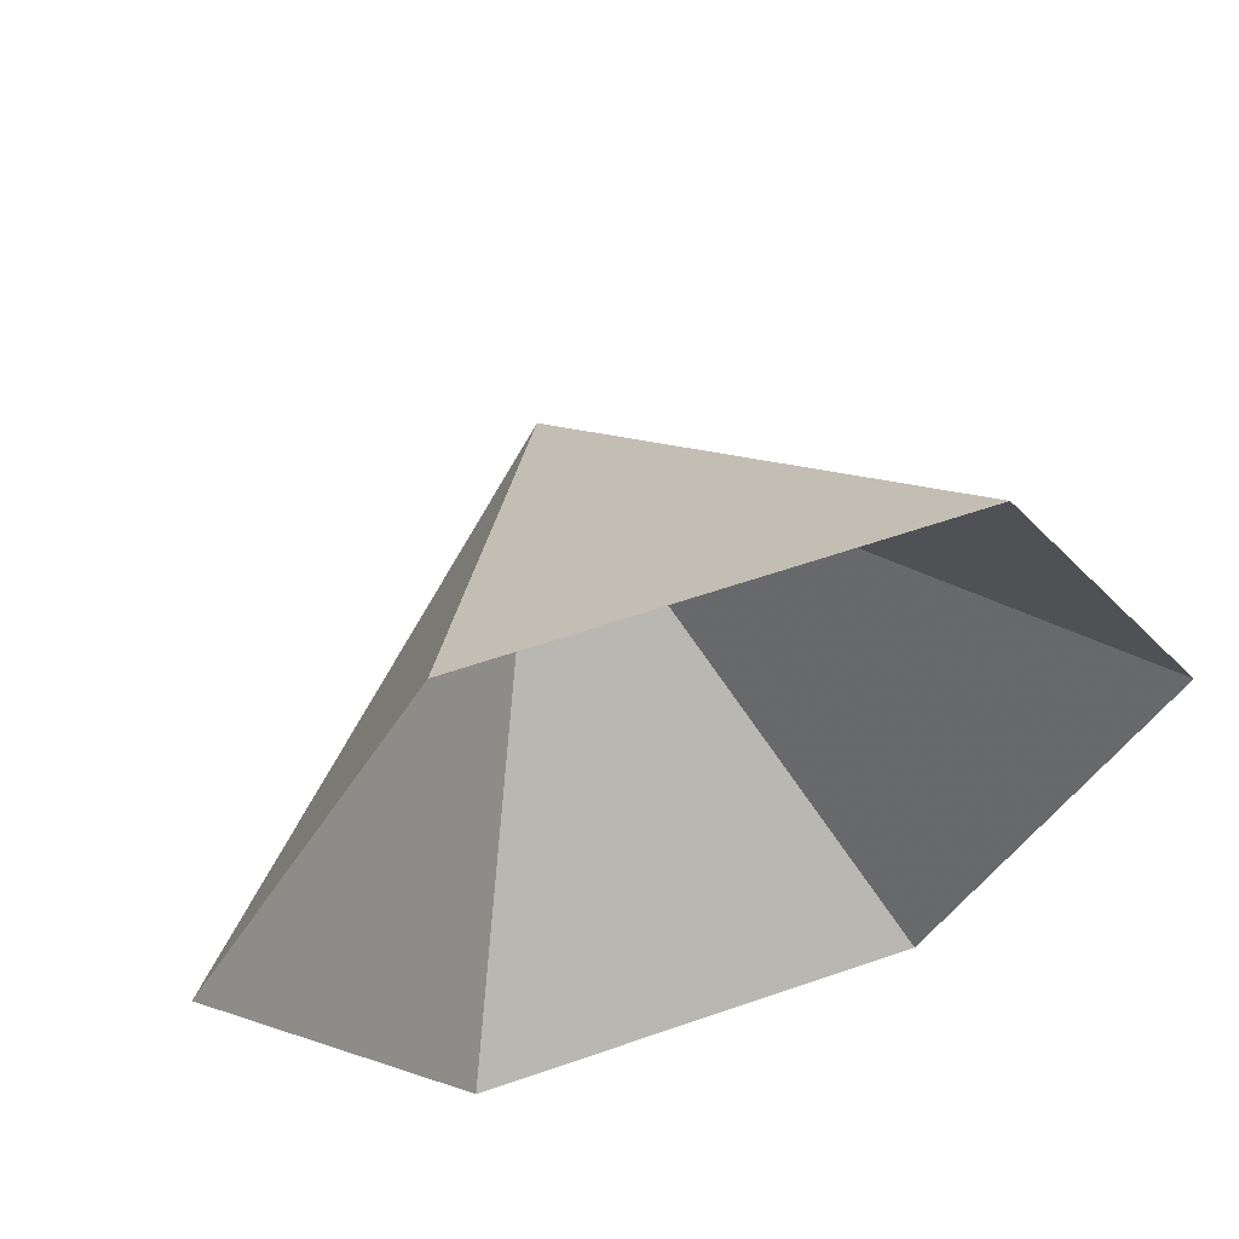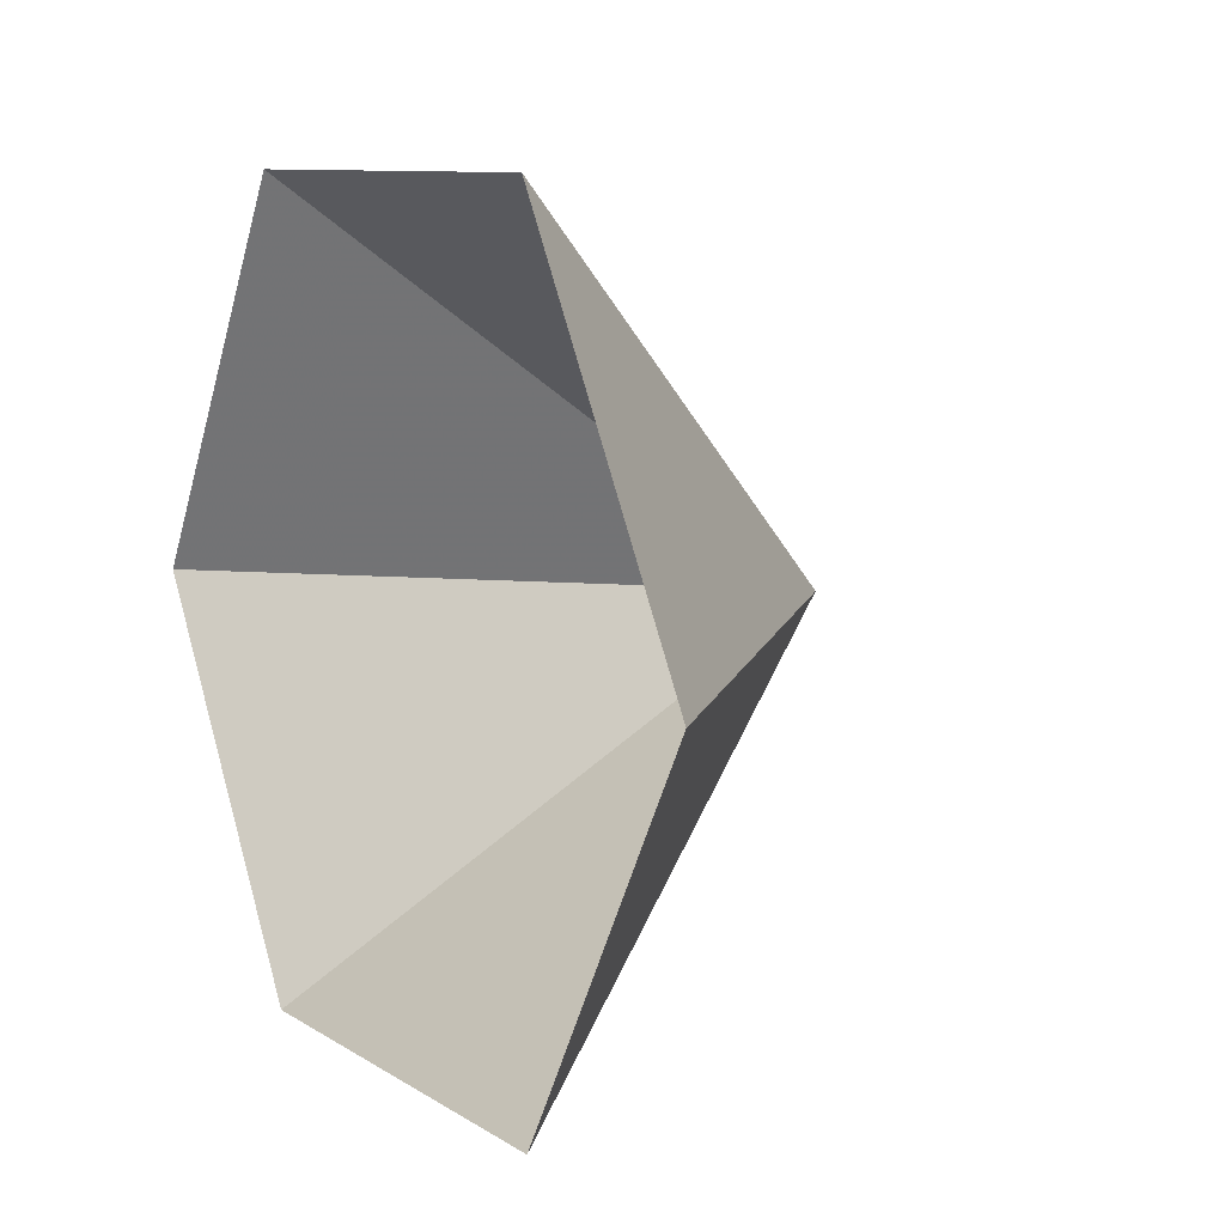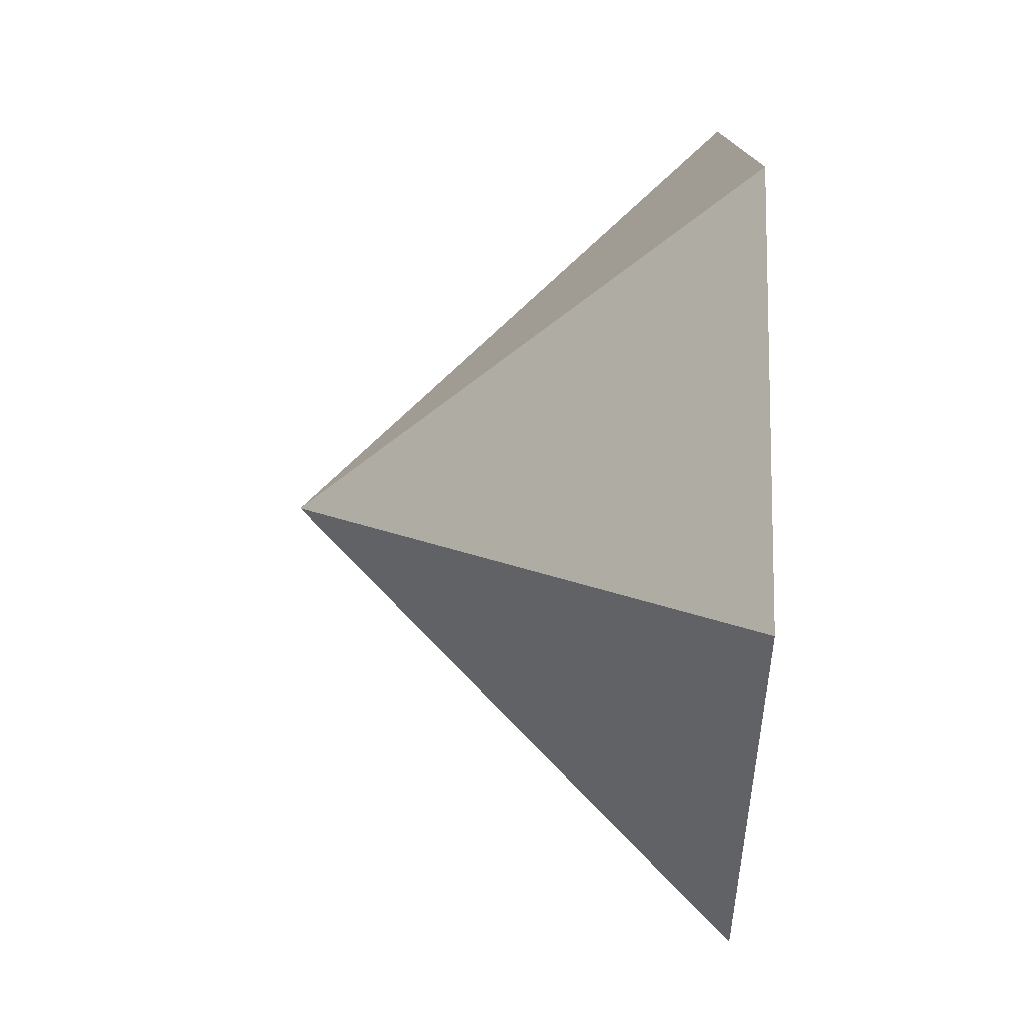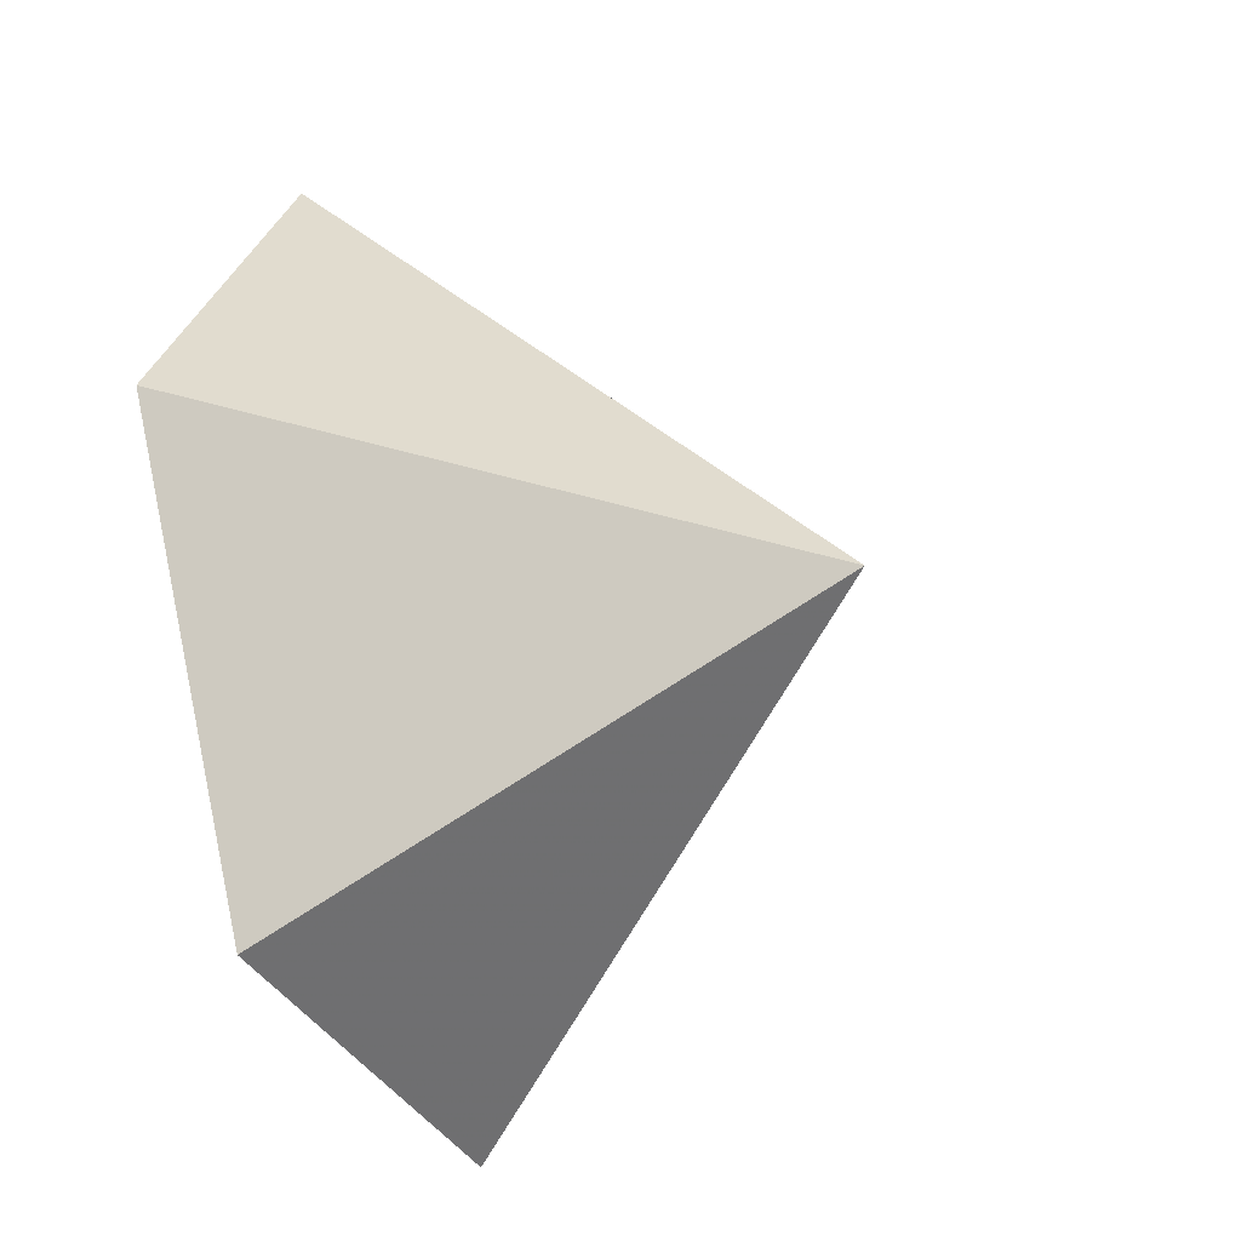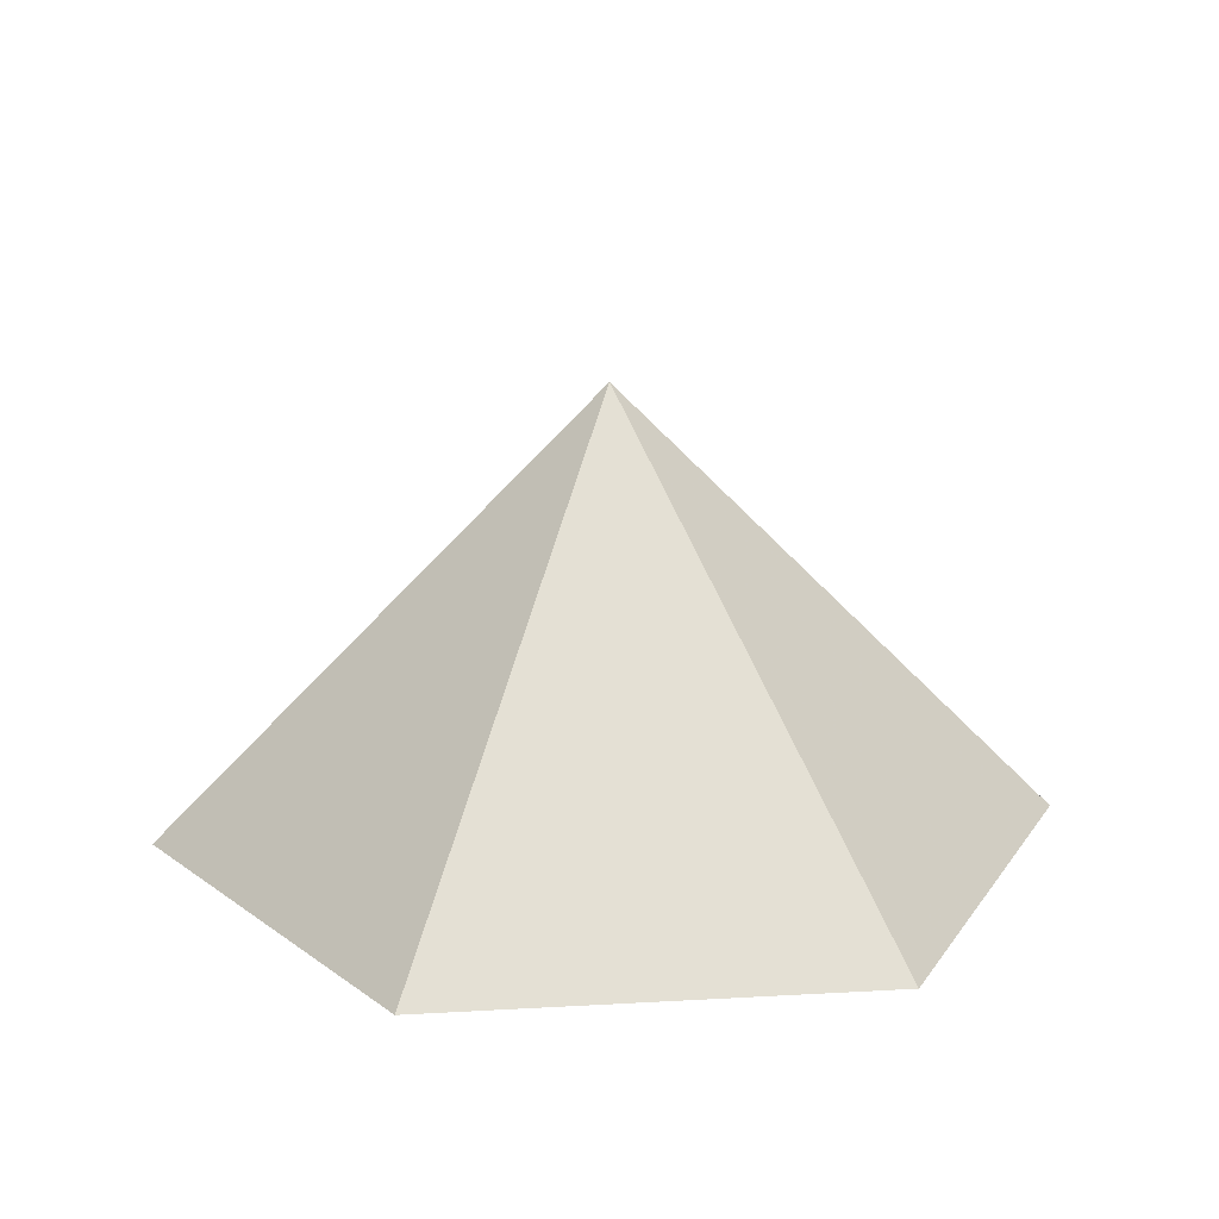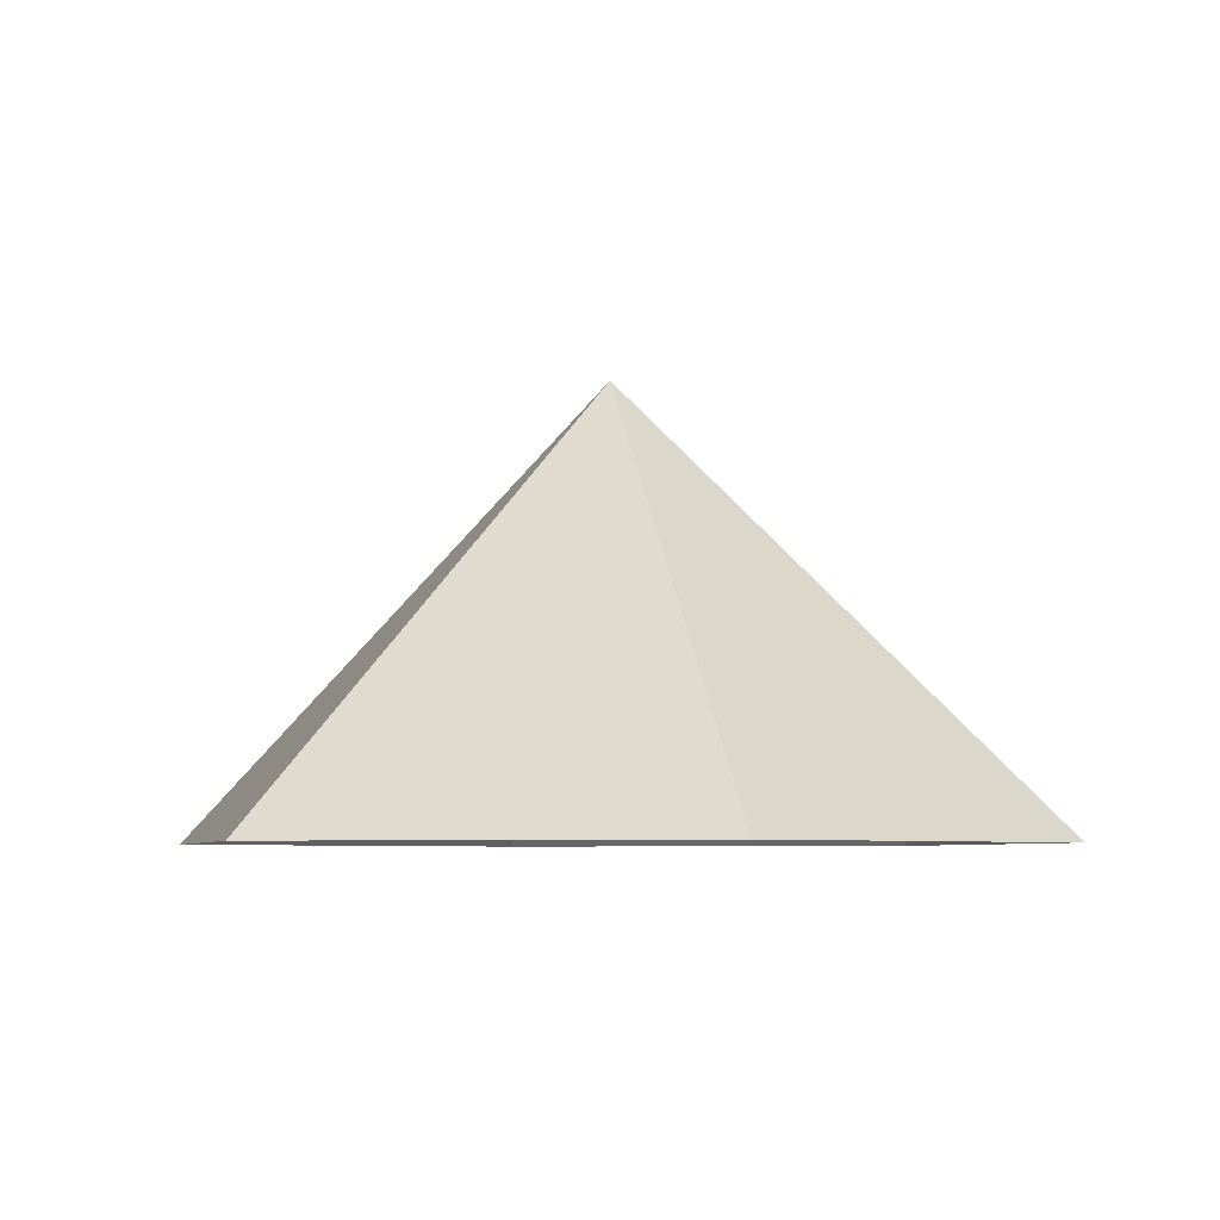
<metadata>
{"format":"obj","ext":"obj","renderer":"f3d","projection":"perspective","resolution":1024,"background":"white","views":[{"elev":58.5,"azim":160.3,"up":"+Y"},{"elev":9.5,"azim":-122.6,"up":"+Y"},{"elev":-46.5,"azim":88.6,"up":"+Y"},{"elev":-33.6,"azim":-67.9,"up":"+Y"},{"elev":18.0,"azim":173.7,"up":"+Z"},{"elev":-5.7,"azim":-104.4,"up":"+Z"}]}
</metadata>
<code>
v 0 0 0
v 4.57 0 0
v 6.856 3.958 0
v 4.57 7.916 0
v 0 7.916 0
v -2.285 3.958 0
v 2.285 3.958 4.578
f 1 2 7
f 2 3 7
f 3 4 7
f 4 5 7
f 5 6 7
f 6 1 7

</code>
